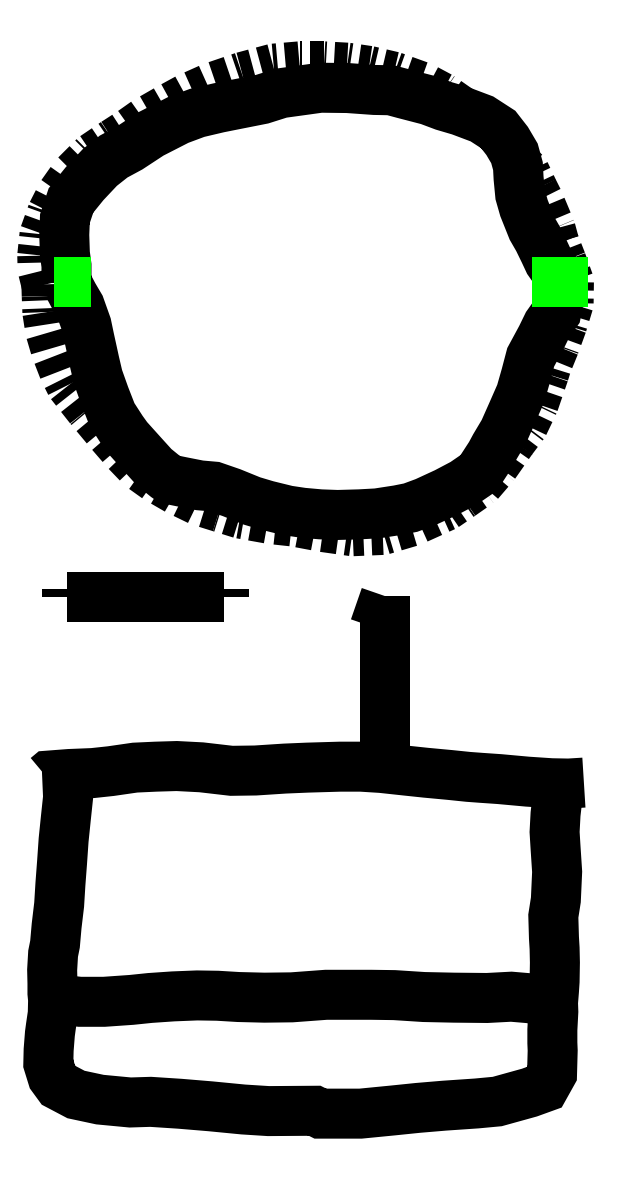
<metadata>
{"format":"dxf","ext":"dxf","renderer":"ezdxf+matplotlib","layout":"modelspace","background":"white","min_lineweight":24,"dpi":150}
</metadata>
<code>
0
SECTION
2
ENTITIES
0
POLYLINE
8
LAYER1
66
     1
0
VERTEX
8
LAYER1
10
2.503
20
16.64
0
VERTEX
8
LAYER1
10
2.528
20
16.61
0
VERTEX
8
LAYER1
10
2.612
20
16.45
0
VERTEX
8
LAYER1
10
2.712
20
16.28
0
VERTEX
8
LAYER1
10
2.817
20
15.98
0
VERTEX
8
LAYER1
10
2.862
20
15.77
0
VERTEX
8
LAYER1
10
2.907
20
15.57
0
VERTEX
8
LAYER1
10
2.942
20
15.41
0
VERTEX
8
LAYER1
10
2.996
20
15.17
0
VERTEX
8
LAYER1
10
3.101
20
14.88
0
VERTEX
8
LAYER1
10
3.216
20
14.58
0
VERTEX
8
LAYER1
10
3.37
20
14.34
0
VERTEX
8
LAYER1
10
3.46
20
14.22
0
VERTEX
8
LAYER1
10
3.684
20
13.97
0
VERTEX
8
LAYER1
10
3.874
20
13.76
0
VERTEX
8
LAYER1
10
4.063
20
13.61
0
VERTEX
8
LAYER1
10
4.113
20
13.57
0
VERTEX
8
LAYER1
10
4.308
20
13.53
0
VERTEX
8
LAYER1
10
4.587
20
13.48
0
VERTEX
8
LAYER1
10
4.811
20
13.46
0
VERTEX
8
LAYER1
10
5.085
20
13.36
0
VERTEX
8
LAYER1
10
5.404
20
13.23
0
VERTEX
8
LAYER1
10
5.639
20
13.16
0
VERTEX
8
LAYER1
10
5.963
20
13.08
0
VERTEX
8
LAYER1
10
6.197
20
13.05
0
VERTEX
8
LAYER1
10
6.476
20
13.02
0
VERTEX
8
LAYER1
10
6.746
20
13.01
0
VERTEX
8
LAYER1
10
7.09
20
13.02
0
VERTEX
8
LAYER1
10
7.364
20
13.04
0
VERTEX
8
LAYER1
10
7.688
20
13.09
0
VERTEX
8
LAYER1
10
7.887
20
13.13
0
VERTEX
8
LAYER1
10
8.117
20
13.21
0
VERTEX
8
LAYER1
10
8.441
20
13.36
0
VERTEX
8
LAYER1
10
8.715
20
13.51
0
VERTEX
8
LAYER1
10
8.954
20
13.67
0
VERTEX
8
LAYER1
10
9.139
20
13.96
0
VERTEX
8
LAYER1
10
9.209
20
14.08
0
VERTEX
8
LAYER1
10
9.348
20
14.32
0
VERTEX
8
LAYER1
10
9.488
20
14.63
0
VERTEX
8
LAYER1
10
9.612
20
14.92
0
VERTEX
8
LAYER1
10
9.692
20
15.2
0
VERTEX
8
LAYER1
10
9.767
20
15.48
0
VERTEX
8
LAYER1
10
9.937
20
15.79
0
VERTEX
8
LAYER1
10
10.03
20
15.99
0
VERTEX
8
LAYER1
10
10.17
20
16.18
0
VERTEX
8
LAYER1
10
10.23
20
16.51
0
VERTEX
8
LAYER1
10
10.24
20
16.71
0
VERTEX
8
LAYER1
10
10.16
20
16.83
0
VERTEX
8
LAYER1
10
10.05
20
16.98
0
VERTEX
8
LAYER1
10
9.981
20
17.13
0
VERTEX
8
LAYER1
10
9.887
20
17.33
0
VERTEX
8
LAYER1
10
9.792
20
17.49
0
VERTEX
8
LAYER1
10
9.662
20
17.81
0
VERTEX
8
LAYER1
10
9.602
20
18.02
0
VERTEX
8
LAYER1
10
9.578
20
18.28
0
VERTEX
8
LAYER1
10
9.568
20
18.47
0
VERTEX
8
LAYER1
10
9.513
20
18.67
0
VERTEX
8
LAYER1
10
9.398
20
18.87
0
VERTEX
8
LAYER1
10
9.258
20
19.05
0
VERTEX
8
LAYER1
10
9.004
20
19.21
0
VERTEX
8
LAYER1
10
8.66
20
19.34
0
VERTEX
8
LAYER1
10
8.406
20
19.41
0
VERTEX
8
LAYER1
10
8.167
20
19.5
0
VERTEX
8
LAYER1
10
7.783
20
19.6
0
VERTEX
8
LAYER1
10
7.578
20
19.66
0
VERTEX
8
LAYER1
10
7.319
20
19.66
0
VERTEX
8
LAYER1
10
6.9
20
19.69
0
VERTEX
8
LAYER1
10
6.476
20
19.7
0
VERTEX
8
LAYER1
10
6.262
20
19.67
0
VERTEX
8
LAYER1
10
5.863
20
19.61
0
VERTEX
8
LAYER1
10
5.564
20
19.52
0
VERTEX
8
LAYER1
10
5.135
20
19.43
0
VERTEX
8
LAYER1
10
4.886
20
19.38
0
VERTEX
8
LAYER1
10
4.547
20
19.3
0
VERTEX
8
LAYER1
10
4.253
20
19.19
0
VERTEX
8
LAYER1
10
3.824
20
18.98
0
VERTEX
8
LAYER1
10
3.49
20
18.76
0
VERTEX
8
LAYER1
10
3.241
20
18.62
0
VERTEX
8
LAYER1
10
3.026
20
18.45
0
VERTEX
8
LAYER1
10
2.787
20
18.2
0
VERTEX
8
LAYER1
10
2.573
20
17.93
0
VERTEX
8
LAYER1
10
2.478
20
17.65
0
VERTEX
8
LAYER1
10
2.468
20
17.4
0
VERTEX
8
LAYER1
10
2.478
20
17.1
0
VERTEX
8
LAYER1
10
2.503
20
16.92
0
VERTEX
8
LAYER1
10
2.503
20
16.64
0
SEQEND
8
LAYER1
0
POLYLINE
8
LAYER1
66
     1
0
VERTEX
8
LAYER1
10
2.189
20
16.62
0
VERTEX
8
LAYER1
10
2.194
20
16.44
0
VERTEX
8
LAYER1
10
2.204
20
16.19
0
VERTEX
8
LAYER1
10
2.249
20
15.9
0
VERTEX
8
LAYER1
10
2.333
20
15.61
0
VERTEX
8
LAYER1
10
2.463
20
15.28
0
VERTEX
8
LAYER1
10
2.568
20
15.07
0
VERTEX
8
LAYER1
10
2.867
20
14.69
0
VERTEX
8
LAYER1
10
3.191
20
14.3
0
VERTEX
8
LAYER1
10
3.445
20
14
0
VERTEX
8
LAYER1
10
3.679
20
13.76
0
VERTEX
8
LAYER1
10
3.924
20
13.59
0
VERTEX
8
LAYER1
10
4.243
20
13.4
0
VERTEX
8
LAYER1
10
4.592
20
13.23
0
VERTEX
8
LAYER1
10
4.911
20
13.13
0
VERTEX
8
LAYER1
10
5.23
20
13.03
0
VERTEX
8
LAYER1
10
5.704
20
12.95
0
VERTEX
8
LAYER1
10
6.073
20
12.91
0
VERTEX
8
LAYER1
10
6.521
20
12.82
0
VERTEX
8
LAYER1
10
6.98
20
12.76
0
VERTEX
8
LAYER1
10
7.449
20
12.78
0
VERTEX
8
LAYER1
10
7.902
20
12.91
0
VERTEX
8
LAYER1
10
8.421
20
13.15
0
VERTEX
8
LAYER1
10
8.675
20
13.32
0
VERTEX
8
LAYER1
10
8.959
20
13.52
0
VERTEX
8
LAYER1
10
9.204
20
13.81
0
VERTEX
8
LAYER1
10
9.473
20
14.19
0
VERTEX
8
LAYER1
10
9.657
20
14.43
0
VERTEX
8
LAYER1
10
9.817
20
14.77
0
VERTEX
8
LAYER1
10
9.976
20
15.23
0
VERTEX
8
LAYER1
10
10.02
20
15.38
0
VERTEX
8
LAYER1
10
10.14
20
15.67
0
VERTEX
8
LAYER1
10
10.26
20
16
0
VERTEX
8
LAYER1
10
10.36
20
16.33
0
VERTEX
8
LAYER1
10
10.37
20
16.66
0
VERTEX
8
LAYER1
10
10.25
20
16.98
0
VERTEX
8
LAYER1
10
10.14
20
17.27
0
VERTEX
8
LAYER1
10
10.08
20
17.47
0
VERTEX
8
LAYER1
10
9.902
20
17.9
0
VERTEX
8
LAYER1
10
9.807
20
18.09
0
VERTEX
8
LAYER1
10
9.677
20
18.37
0
VERTEX
8
LAYER1
10
9.568
20
18.47
0
SEQEND
8
LAYER1
0
POLYLINE
8
LAYER1
66
     1
0
VERTEX
8
LAYER1
10
8.66
20
19.34
0
VERTEX
8
LAYER1
10
8.346
20
19.56
0
VERTEX
8
LAYER1
10
8.057
20
19.71
0
VERTEX
8
LAYER1
10
7.613
20
19.87
0
VERTEX
8
LAYER1
10
7.229
20
19.96
0
VERTEX
8
LAYER1
10
6.89
20
20.01
0
VERTEX
8
LAYER1
10
6.531
20
20.03
0
VERTEX
8
LAYER1
10
6.152
20
20.03
0
VERTEX
8
LAYER1
10
5.748
20
20
0
VERTEX
8
LAYER1
10
5.265
20
19.87
0
VERTEX
8
LAYER1
10
4.781
20
19.7
0
VERTEX
8
LAYER1
10
4.402
20
19.53
0
VERTEX
8
LAYER1
10
4.083
20
19.36
0
VERTEX
8
LAYER1
10
3.754
20
19.17
0
VERTEX
8
LAYER1
10
3.515
20
19
0
VERTEX
8
LAYER1
10
3.261
20
18.84
0
VERTEX
8
LAYER1
10
2.937
20
18.62
0
VERTEX
8
LAYER1
10
2.627
20
18.31
0
VERTEX
8
LAYER1
10
2.423
20
18.02
0
VERTEX
8
LAYER1
10
2.279
20
17.73
0
VERTEX
8
LAYER1
10
2.159
20
17.4
0
VERTEX
8
LAYER1
10
2.124
20
17.07
0
VERTEX
8
LAYER1
10
2.129
20
16.86
0
VERTEX
8
LAYER1
10
2.189
20
16.62
0
SEQEND
8
LAYER1
0
POLYLINE
8
LAYER1
66
     1
0
VERTEX
8
LAYER1
10
2.194
20
8.909
0
VERTEX
8
LAYER1
10
2.224
20
8.934
0
VERTEX
8
LAYER1
10
2.548
20
8.959
0
VERTEX
8
LAYER1
10
2.917
20
8.974
0
VERTEX
8
LAYER1
10
3.196
20
9.004
0
VERTEX
8
LAYER1
10
3.575
20
9.059
0
VERTEX
8
LAYER1
10
3.899
20
9.074
0
VERTEX
8
LAYER1
10
4.228
20
9.084
0
VERTEX
8
LAYER1
10
4.612
20
9.064
0
VERTEX
8
LAYER1
10
5.085
20
9.009
0
VERTEX
8
LAYER1
10
5.459
20
9.014
0
VERTEX
8
LAYER1
10
5.918
20
9.044
0
VERTEX
8
LAYER1
10
6.272
20
9.059
0
VERTEX
8
LAYER1
10
6.785
20
9.074
0
VERTEX
8
LAYER1
10
7.11
20
9.074
0
VERTEX
8
LAYER1
10
7.429
20
9.054
0
VERTEX
8
LAYER1
10
7.798
20
9.014
0
VERTEX
8
LAYER1
10
8.127
20
8.979
0
VERTEX
8
LAYER1
10
8.501
20
8.944
0
VERTEX
8
LAYER1
10
8.79
20
8.914
0
VERTEX
8
LAYER1
10
8.989
20
8.899
0
VERTEX
8
LAYER1
10
9.278
20
8.88
0
VERTEX
8
LAYER1
10
9.717
20
8.84
0
VERTEX
8
LAYER1
10
10.09
20
8.815
0
VERTEX
8
LAYER1
10
10.36
20
8.81
0
VERTEX
8
LAYER1
10
10.6
20
8.825
0
SEQEND
8
LAYER1
0
POLYLINE
8
LAYER1
66
     1
0
VERTEX
8
LAYER1
10
2.548
20
8.959
0
VERTEX
8
LAYER1
10
2.513
20
8.939
0
VERTEX
8
LAYER1
10
2.528
20
8.595
0
VERTEX
8
LAYER1
10
2.493
20
8.266
0
VERTEX
8
LAYER1
10
2.458
20
7.927
0
VERTEX
8
LAYER1
10
2.433
20
7.568
0
VERTEX
8
LAYER1
10
2.408
20
7.239
0
VERTEX
8
LAYER1
10
2.388
20
6.915
0
VERTEX
8
LAYER1
10
2.348
20
6.581
0
VERTEX
8
LAYER1
10
2.323
20
6.297
0
VERTEX
8
LAYER1
10
2.293
20
6.147
0
VERTEX
8
LAYER1
10
2.279
20
5.893
0
VERTEX
8
LAYER1
10
2.283
20
5.684
0
VERTEX
8
LAYER1
10
2.283
20
5.529
0
VERTEX
8
LAYER1
10
2.293
20
5.424
0
VERTEX
8
LAYER1
10
2.288
20
5.21
0
VERTEX
8
LAYER1
10
2.259
20
5.006
0
VERTEX
8
LAYER1
10
2.244
20
4.896
0
VERTEX
8
LAYER1
10
2.224
20
4.642
0
VERTEX
8
LAYER1
10
2.219
20
4.427
0
VERTEX
8
LAYER1
10
2.283
20
4.218
0
VERTEX
8
LAYER1
10
2.378
20
4.088
0
VERTEX
8
LAYER1
10
2.652
20
3.944
0
VERTEX
8
LAYER1
10
3.026
20
3.864
0
VERTEX
8
LAYER1
10
3.5
20
3.819
0
VERTEX
8
LAYER1
10
3.819
20
3.829
0
VERTEX
8
LAYER1
10
4.278
20
3.799
0
VERTEX
8
LAYER1
10
4.756
20
3.759
0
VERTEX
8
LAYER1
10
5.27
20
3.709
0
VERTEX
8
LAYER1
10
5.664
20
3.684
0
VERTEX
8
LAYER1
10
6.387
20
3.689
0
VERTEX
8
LAYER1
10
6.476
20
3.644
0
VERTEX
8
LAYER1
10
6.756
20
3.644
0
VERTEX
8
LAYER1
10
7.105
20
3.644
0
VERTEX
8
LAYER1
10
7.613
20
3.694
0
VERTEX
8
LAYER1
10
8.002
20
3.734
0
VERTEX
8
LAYER1
10
8.416
20
3.769
0
VERTEX
8
LAYER1
10
8.924
20
3.804
0
VERTEX
8
LAYER1
10
9.243
20
3.834
0
VERTEX
8
LAYER1
10
9.747
20
3.974
0
VERTEX
8
LAYER1
10
9.981
20
4.058
0
VERTEX
8
LAYER1
10
10.1
20
4.273
0
VERTEX
8
LAYER1
10
10.11
20
4.632
0
VERTEX
8
LAYER1
10
10.11
20
4.751
0
VERTEX
8
LAYER1
10
10.11
20
4.956
0
VERTEX
8
LAYER1
10
10.12
20
5.24
0
VERTEX
8
LAYER1
10
10.12
20
5.38
0
VERTEX
8
LAYER1
10
10.13
20
5.564
0
VERTEX
8
LAYER1
10
10.14
20
5.714
0
VERTEX
8
LAYER1
10
10.15
20
6.008
0
VERTEX
8
LAYER1
10
10.14
20
6.232
0
VERTEX
8
LAYER1
10
10.13
20
6.397
0
VERTEX
8
LAYER1
10
10.12
20
6.736
0
VERTEX
8
LAYER1
10
10.16
20
6.99
0
VERTEX
8
LAYER1
10
10.18
20
7.429
0
VERTEX
8
LAYER1
10
10.16
20
7.808
0
VERTEX
8
LAYER1
10
10.14
20
8.052
0
VERTEX
8
LAYER1
10
10.16
20
8.331
0
VERTEX
8
LAYER1
10
10.19
20
8.59
0
VERTEX
8
LAYER1
10
10.09
20
8.815
0
SEQEND
8
LAYER1
0
POLYLINE
8
LAYER1
66
     1
0
VERTEX
8
LAYER1
10
2.293
20
5.424
0
VERTEX
8
LAYER1
10
2.293
20
5.429
0
VERTEX
8
LAYER1
10
2.393
20
5.429
0
VERTEX
8
LAYER1
10
2.712
20
5.394
0
VERTEX
8
LAYER1
10
3.091
20
5.394
0
VERTEX
8
LAYER1
10
3.52
20
5.424
0
VERTEX
8
LAYER1
10
3.809
20
5.454
0
VERTEX
8
LAYER1
10
4.173
20
5.479
0
VERTEX
8
LAYER1
10
4.547
20
5.494
0
VERTEX
8
LAYER1
10
4.866
20
5.489
0
VERTEX
8
LAYER1
10
5.195
20
5.469
0
VERTEX
8
LAYER1
10
5.599
20
5.459
0
VERTEX
8
LAYER1
10
6.028
20
5.464
0
VERTEX
8
LAYER1
10
6.566
20
5.504
0
VERTEX
8
LAYER1
10
6.865
20
5.504
0
VERTEX
8
LAYER1
10
7.269
20
5.504
0
VERTEX
8
LAYER1
10
7.633
20
5.499
0
VERTEX
8
LAYER1
10
8.097
20
5.469
0
VERTEX
8
LAYER1
10
8.565
20
5.459
0
VERTEX
8
LAYER1
10
9.084
20
5.454
0
VERTEX
8
LAYER1
10
9.463
20
5.474
0
VERTEX
8
LAYER1
10
9.757
20
5.449
0
VERTEX
8
LAYER1
10
10.12
20
5.38
0
SEQEND
8
LAYER1
0
POLYLINE
8
LAYER1
66
     1
0
VERTEX
8
LAYER1
10
2.308
20
16.66
0
VERTEX
8
LAYER1
10
2.882
20
16.66
0
SEQEND
8
LAYER1
0
POLYLINE
8
LAYER1
66
     1
0
VERTEX
8
LAYER1
10
9.792
20
16.66
0
VERTEX
8
LAYER1
10
10.66
20
16.66
0
SEQEND
8
LAYER1
0
POLYLINE
8
LAYER1
66
     1
0
VERTEX
8
LAYER1
10
2.518
20
11.72
0
VERTEX
8
LAYER1
10
3.739
20
11.72
0
SEQEND
8
LAYER1
0
POLYLINE
8
LAYER1
66
     1
0
VERTEX
8
LAYER1
10
7.494
20
11.74
0
VERTEX
8
LAYER1
10
7.494
20
9.263
0
SEQEND
8
LAYER1
0
POLYLINE
8
LAYER1
66
     1
0
VERTEX
8
LAYER1
10
2.518
20
11.85
0
VERTEX
8
LAYER1
10
2.518
20
11.72
0
SEQEND
8
LAYER1
0
POLYLINE
8
LAYER1
66
     1
0
VERTEX
8
LAYER1
10
3.739
20
11.72
0
VERTEX
8
LAYER1
10
2.518
20
11.72
0
SEQEND
8
LAYER1
0
POLYLINE
8
LAYER1
66
     1
0
VERTEX
8
LAYER1
10
7.494
20
9.263
0
VERTEX
8
LAYER1
10
7.494
20
11.74
0
SEQEND
8
LAYER1
0
POLYLINE
8
LAYER1
66
     1
0
VERTEX
8
LAYER1
10
7.494
20
11.74
0
VERTEX
8
LAYER1
10
7.324
20
11.25
0
SEQEND
8
LAYER1
0
POLYLINE
8
LAYER1
66
     1
0
VERTEX
8
LAYER1
10
3.739
20
11.72
0
VERTEX
8
LAYER1
10
4.961
20
11.72
0
SEQEND
8
LAYER1
0
POLYLINE
8
LAYER1
66
     1
0
VERTEX
8
LAYER1
10
4.961
20
11.85
0
VERTEX
8
LAYER1
10
4.961
20
11.72
0
SEQEND
8
LAYER1
0
ENDSEC
0
EOF

</code>
